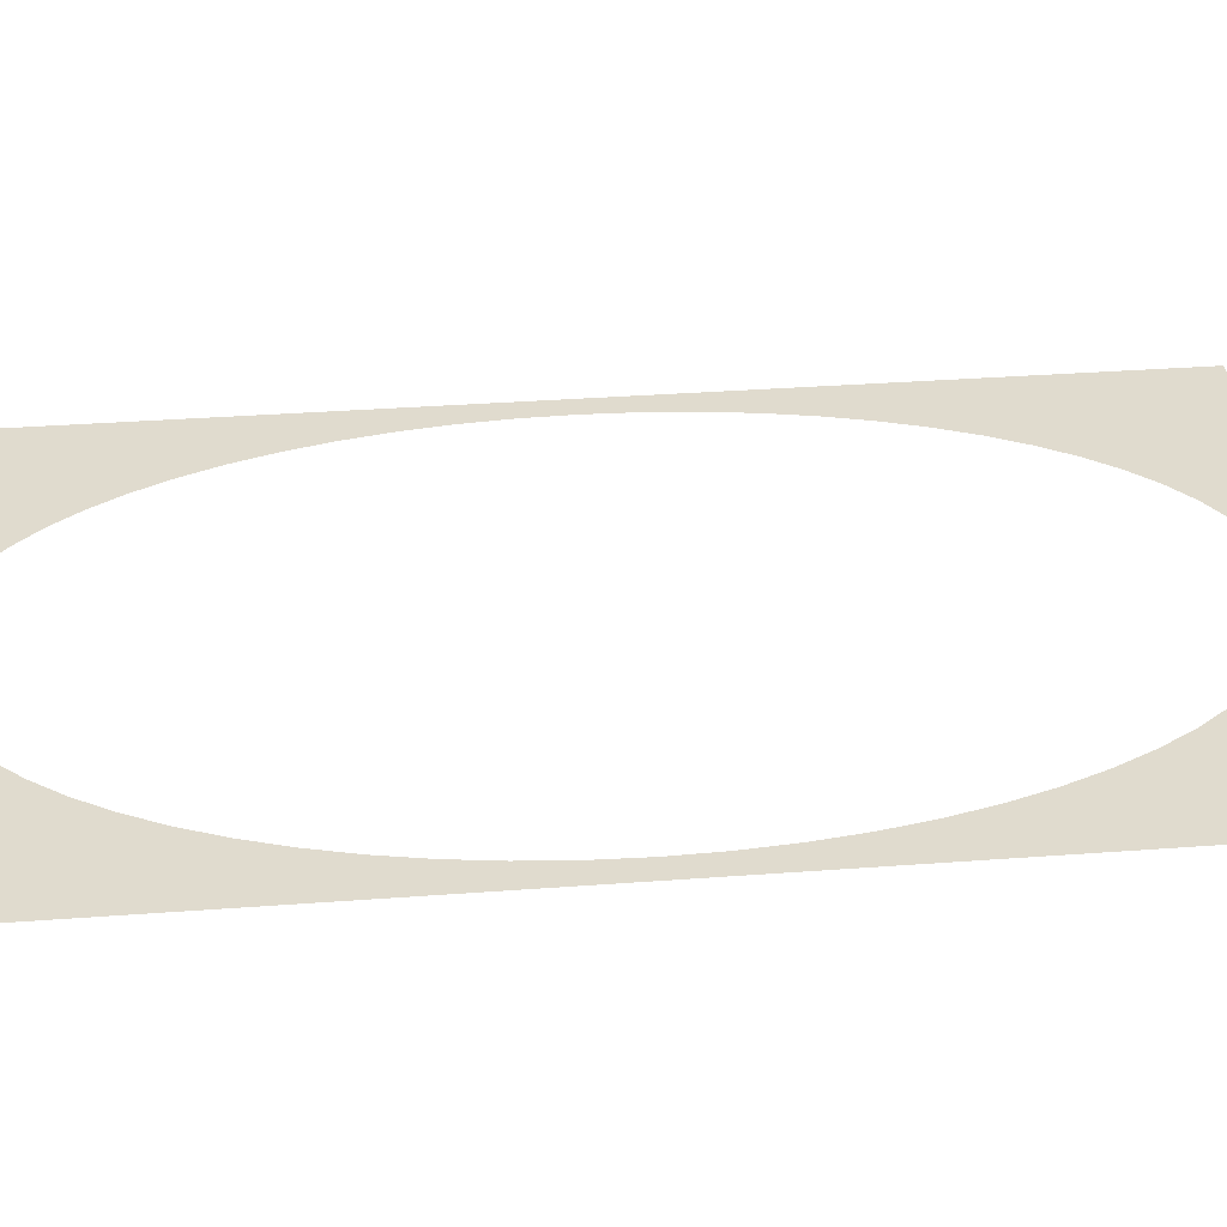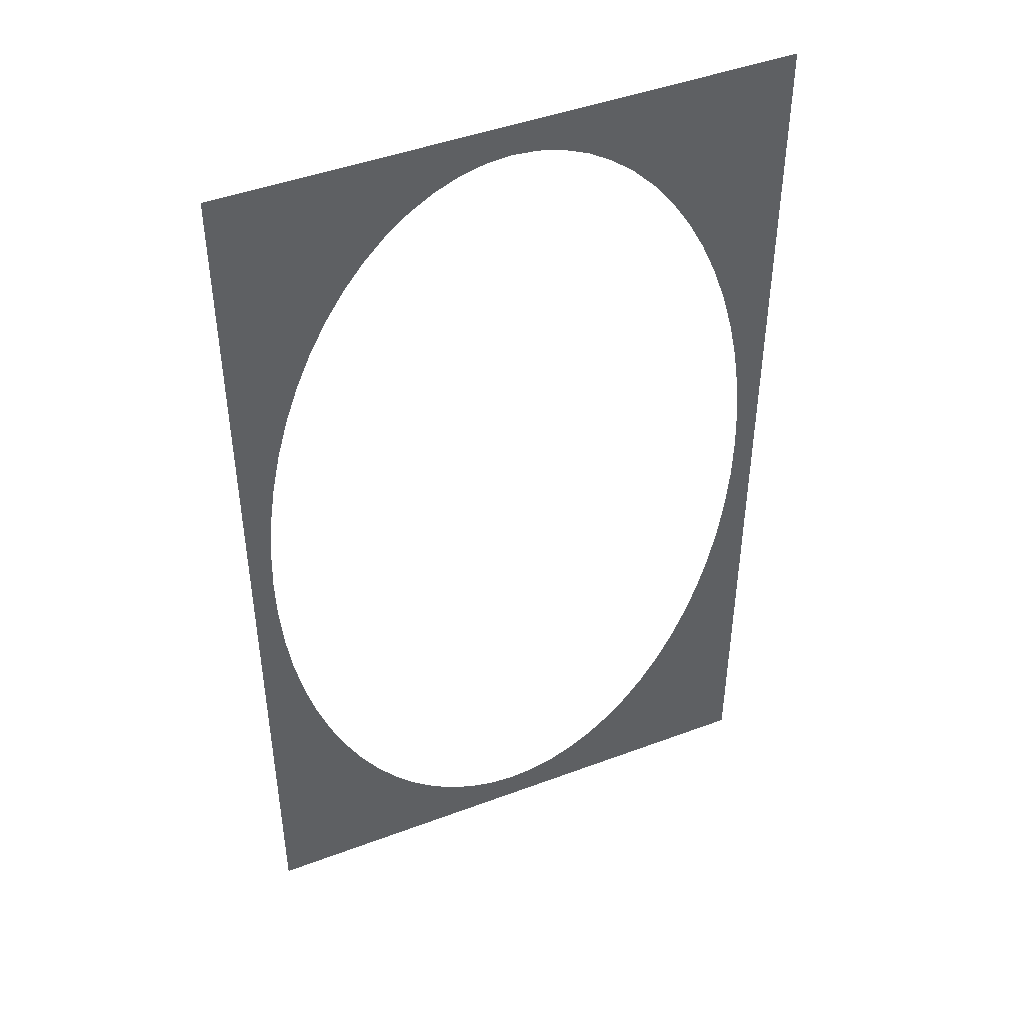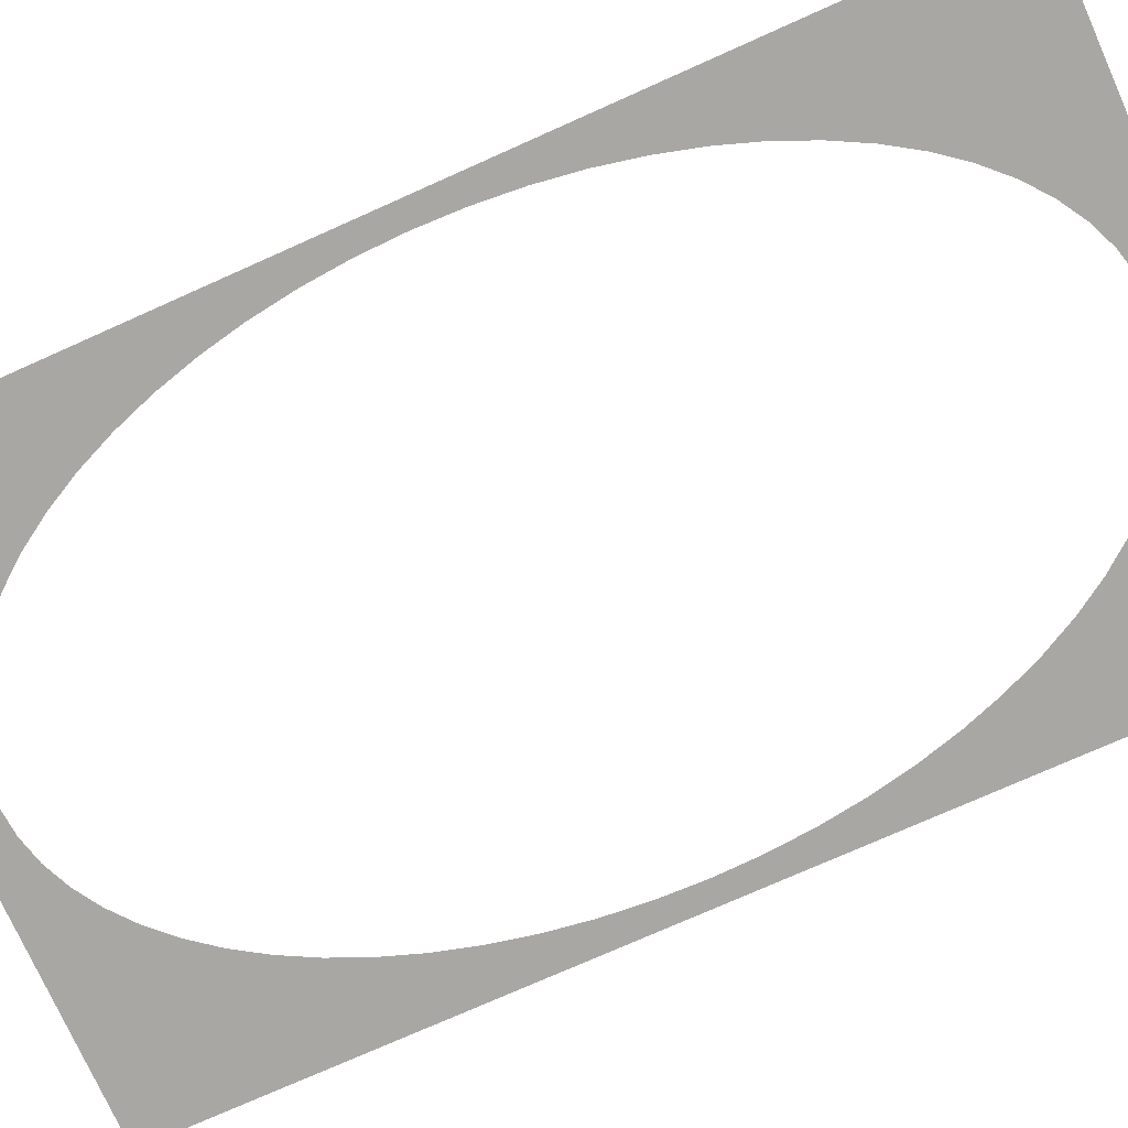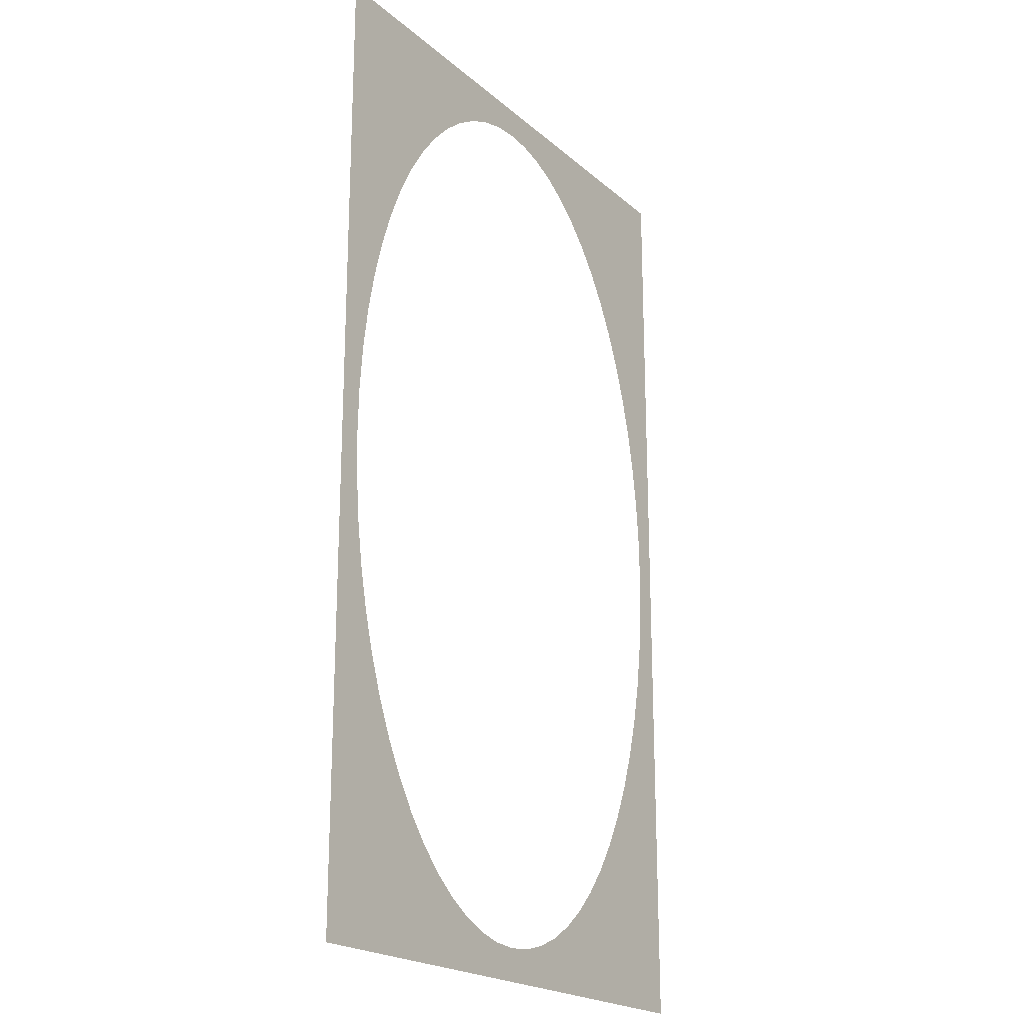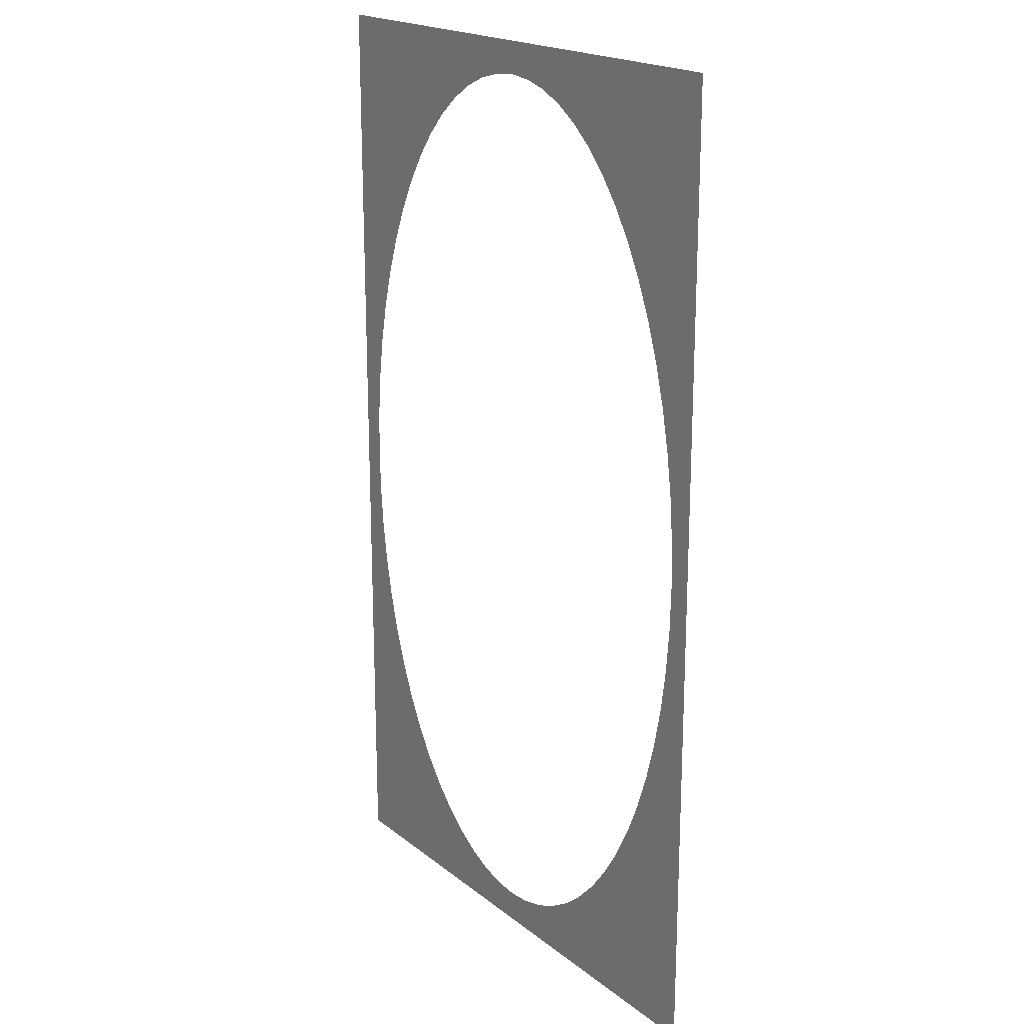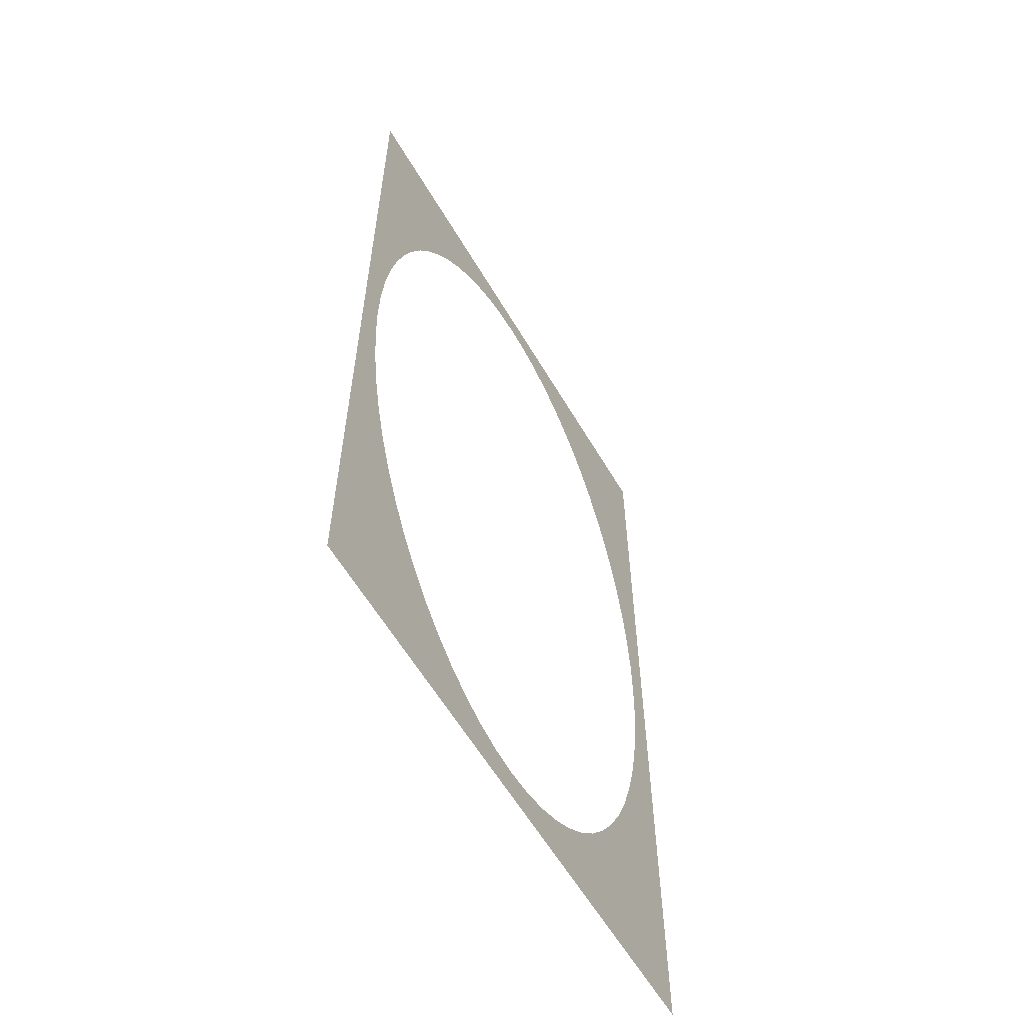
<metadata>
{"format":"obj","ext":"obj","renderer":"f3d","projection":"perspective","resolution":1024,"background":"white","views":[{"elev":33.4,"azim":-95.9,"up":"+Z"},{"elev":45.3,"azim":-23.4,"up":"+Y"},{"elev":-74.8,"azim":114.1,"up":"+Z"},{"elev":-20.8,"azim":-56.1,"up":"+Y"},{"elev":19.5,"azim":-125.2,"up":"+Y"},{"elev":-60.3,"azim":-59.5,"up":"+Y"}]}
</metadata>
<code>
o Plane
v 0.5897 -1 0
v -0.5897 -1 0
v 0.5897 1 -0
v -0.5897 1 -0
v -0.1058 0.9155 -0
v -0.1574 0.8932 -0
v -0.4783 0.44 -0
v -0.4509 0.5186 -0
v -0.2075 -0.8623 -0
v -0 0.9334 -0
v -0.2557 -0.8232 -0
v 0.05316 0.9289 -0
v 0.1058 0.9155 -0
v -0.3441 0.7215 -0
v -0.3835 0.66 -0
v -0.4192 0.5921 -0
v 0.1058 -0.9155 -0
v 0.05316 -0.9289 -0
v -0.1574 -0.8932 -0
v 0.4509 0.5186 -0
v 0.4192 0.5921 -0
v -0.05316 0.9289 -0
v 0.2075 0.8623 -0
v 0.1574 0.8932 -0
v 0.1574 -0.8932 -0
v -0.1058 -0.9155 -0
v -0.501 0.3572 -0
v 0.3013 -0.7761 -0
v 0.3835 0.66 -0
v 0.2557 -0.8232 -0
v -0.2075 0.8623 -0
v -0.3013 0.7761 -0
v 0.2075 -0.8623 -0
v 0.2557 0.8232 -0
v -1e-06 -0.9334 -0
v 0.3013 0.7761 -0
v -0.05316 -0.9289 -0
v -0.2557 0.8232 -0
v 0.3441 0.7215 -0
v -0.5319 0.1821 -0
v -0.5397 0.09149 -0
v -0.519 -0.271 -0
v -0.501 -0.3572 -0
v 0.4509 -0.5186 -0
v 0.519 -0.271 -0
v 0.4192 -0.5921 -0
v 0.5319 -0.1821 -0
v 0.519 0.271 -0
v 0.5319 0.1821 -0
v -0.3013 -0.7761 -0
v -0.3441 -0.7215 -0
v -0.3835 -0.66 -0
v -0.5397 -0.09149 -0
v 0.3835 -0.66 -0
v 0.501 -0.3572 -0
v 0.4783 -0.44 -0
v -0.5319 -0.1821 -0
v 0.5397 -0.09149 -0
v -0.4783 -0.44 -0
v -0.4509 -0.5186 -0
v 0.5423 -0 -0
v -0.519 0.271 -0
v 0.3441 -0.7215 -0
v 0.4783 0.44 -0
v 0.501 0.3572 -0
v -0.5423 -0 -0
v 0.5397 0.09149 -0
v -0.4192 -0.5921 -0
f 35 37 2
f 3 4 10
f 1 61 58
f 1 58 47
f 53 66 2
f 57 53 2
f 1 47 45
f 1 45 55
f 42 57 2
f 43 42 2
f 1 55 56
f 1 56 44
f 59 43 2
f 60 59 2
f 1 44 46
f 1 46 54
f 68 60 2
f 52 68 2
f 1 54 63
f 1 63 28
f 51 52 2
f 50 51 2
f 1 28 30
f 1 30 33
f 11 50 2
f 9 11 2
f 1 33 25
f 1 25 17
f 19 9 2
f 26 19 2
f 1 17 18
f 1 18 35
f 37 26 2
f 1 35 2
f 67 61 3
f 61 1 3
f 4 2 66
f 4 66 41
f 49 67 3
f 4 41 40
f 4 40 62
f 48 49 3
f 65 48 3
f 4 62 27
f 4 27 7
f 64 65 3
f 20 64 3
f 4 7 8
f 4 8 16
f 21 20 3
f 29 21 3
f 4 16 15
f 4 15 14
f 39 29 3
f 36 39 3
f 4 14 32
f 4 32 38
f 34 36 3
f 23 34 3
f 4 38 31
f 4 31 6
f 24 23 3
f 13 24 3
f 4 6 5
f 4 5 22
f 12 13 3
f 4 22 10
f 10 12 3

</code>
